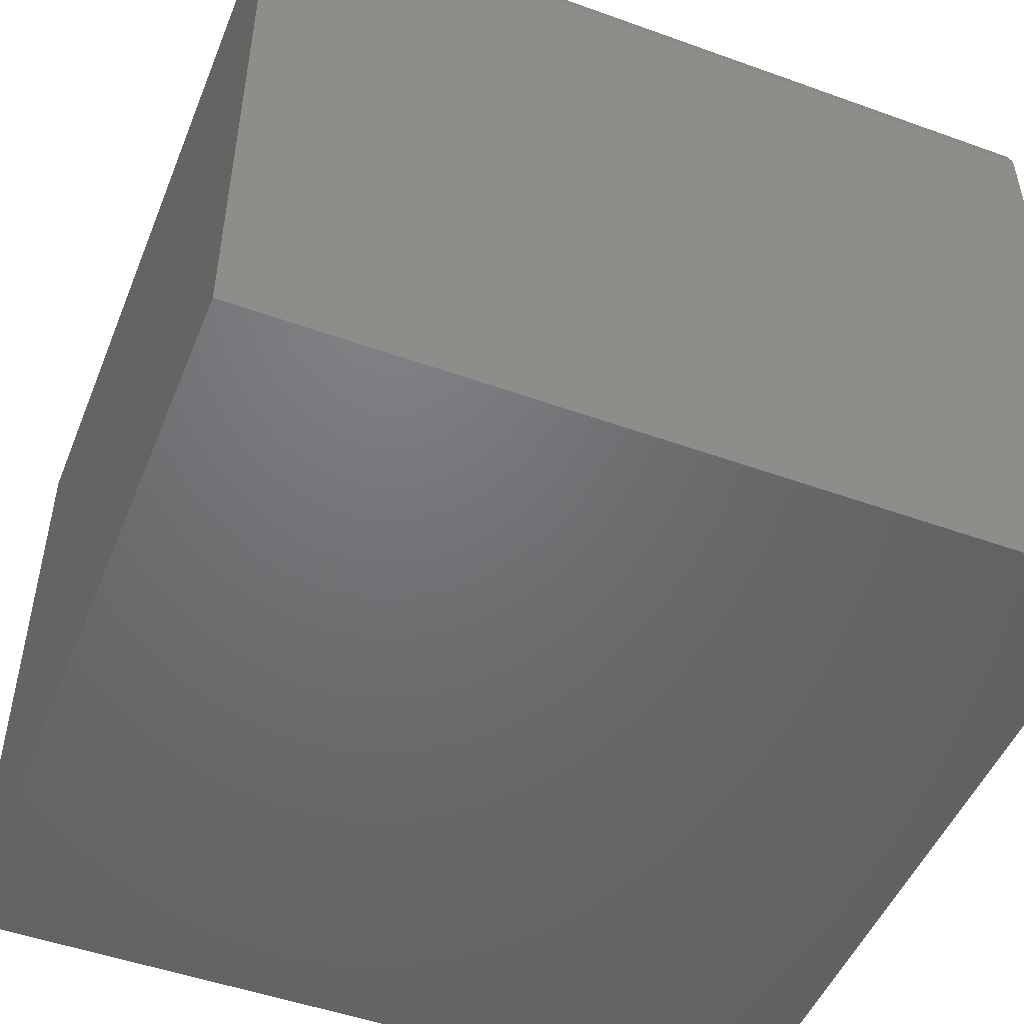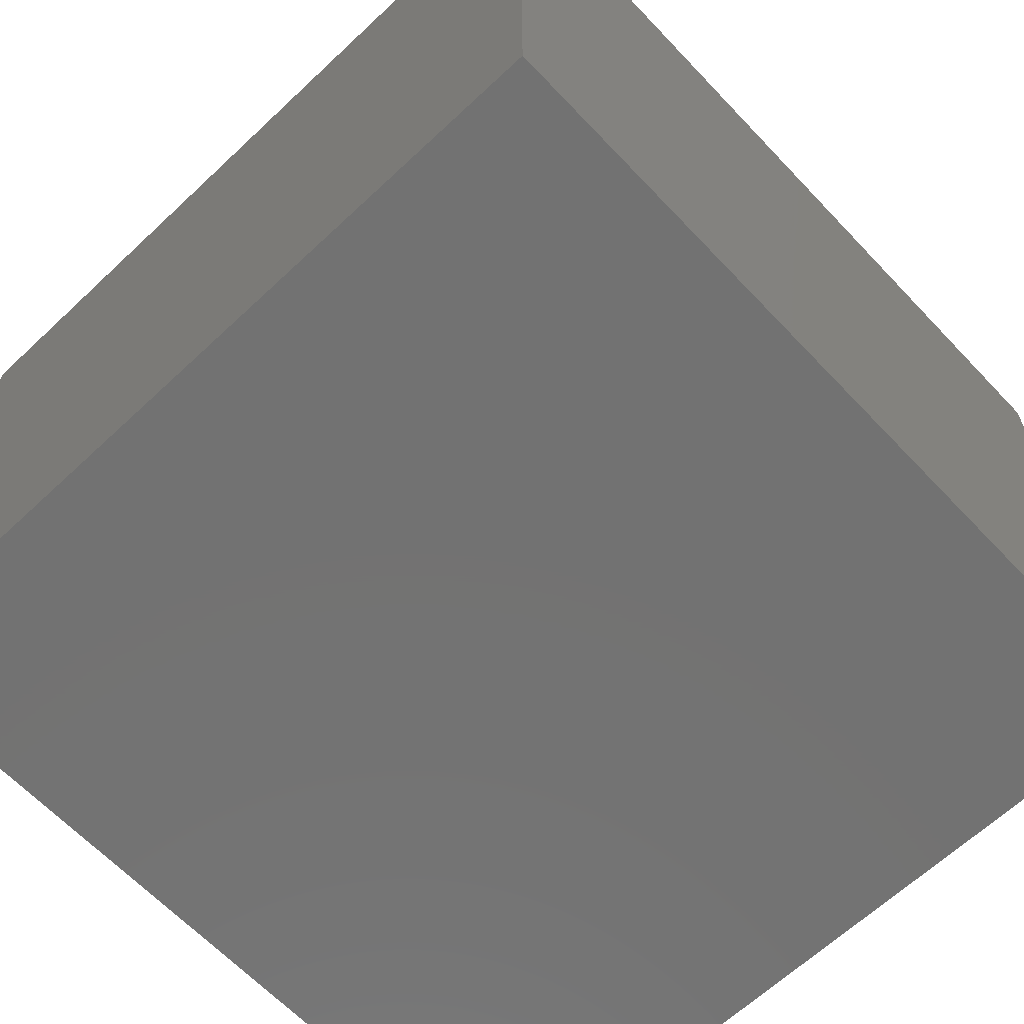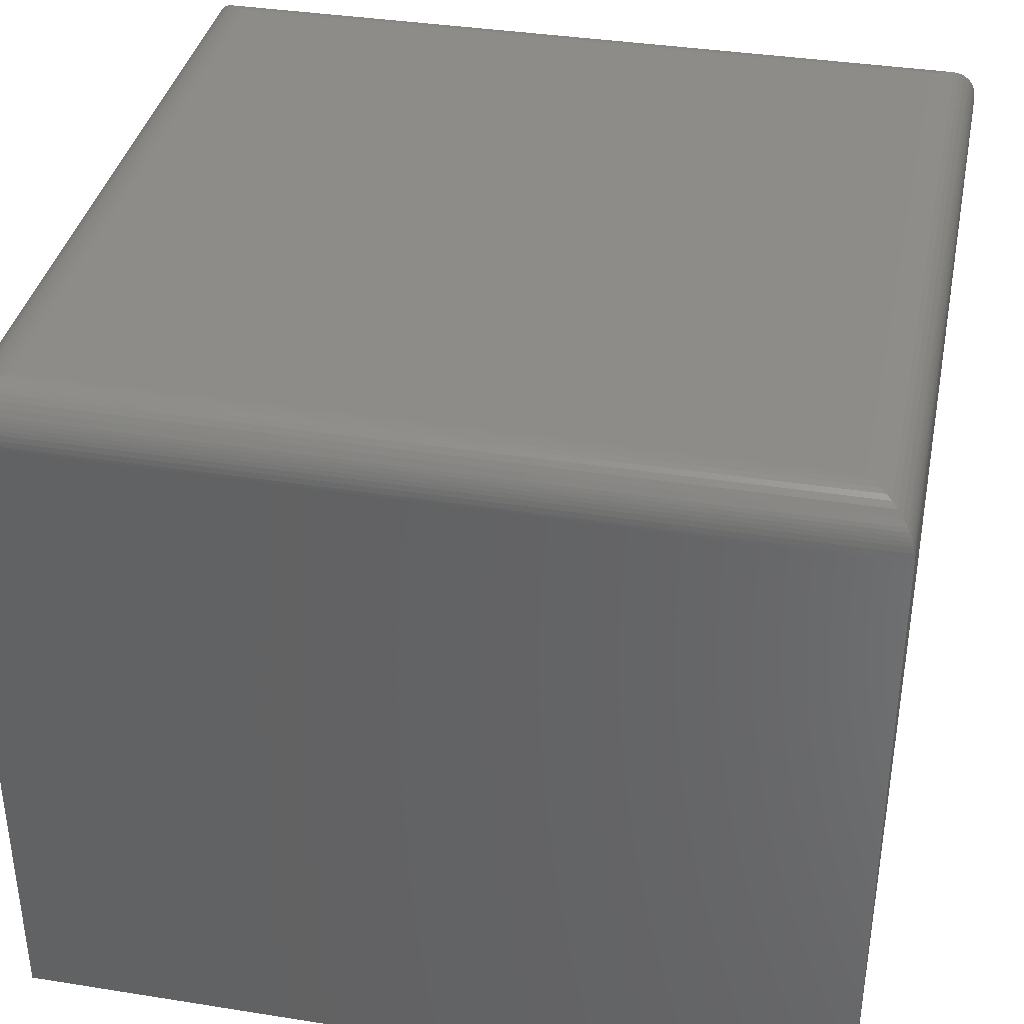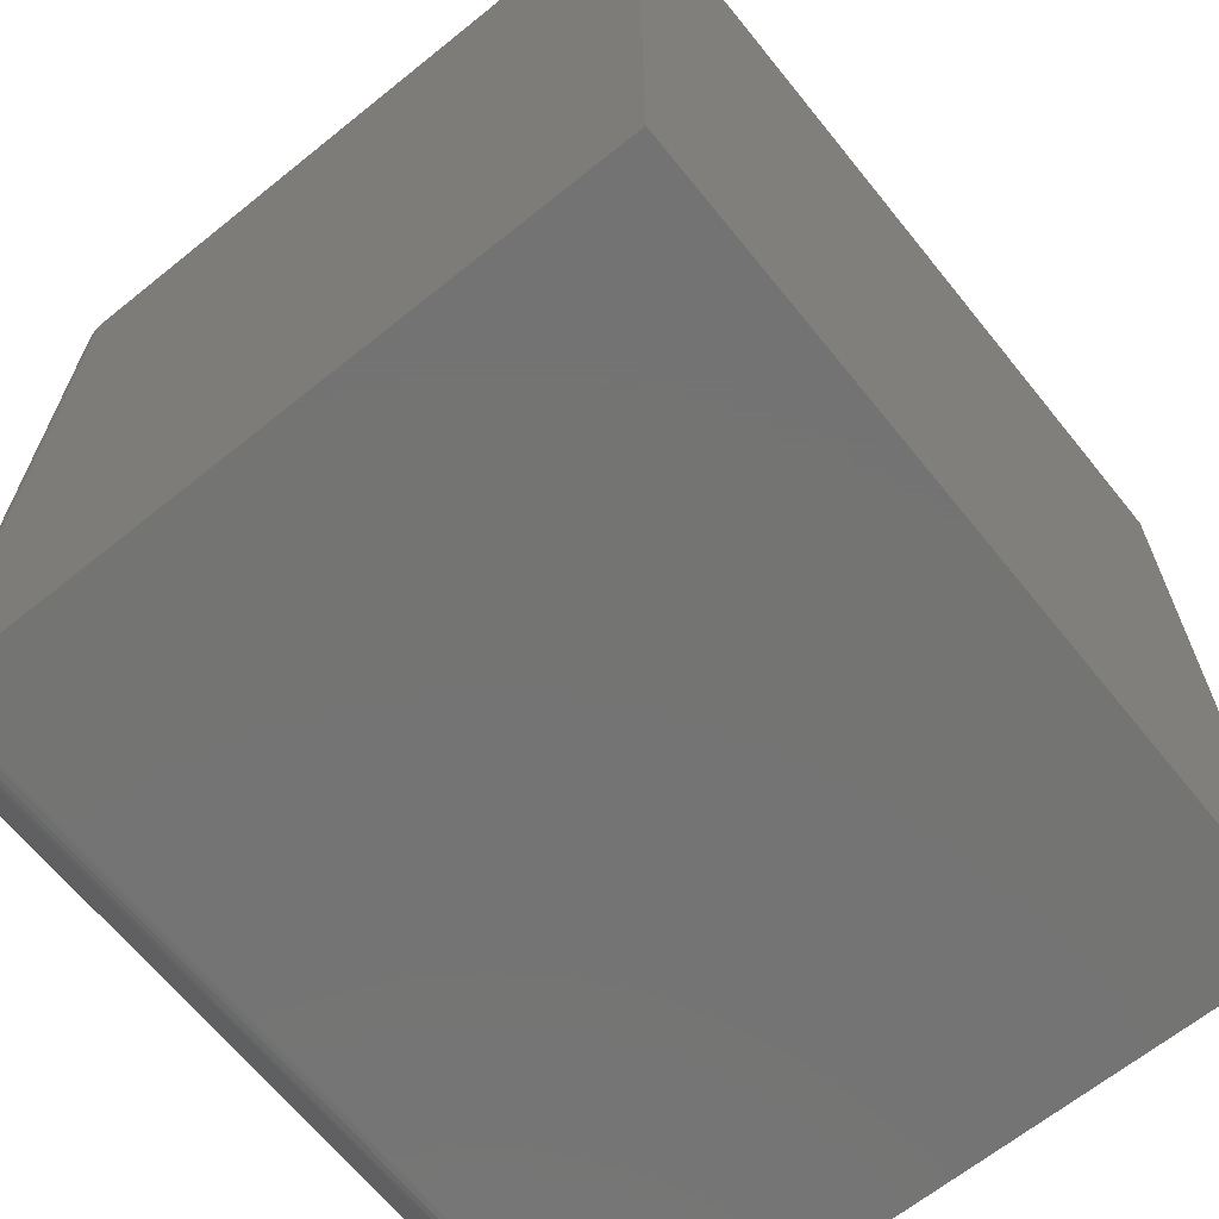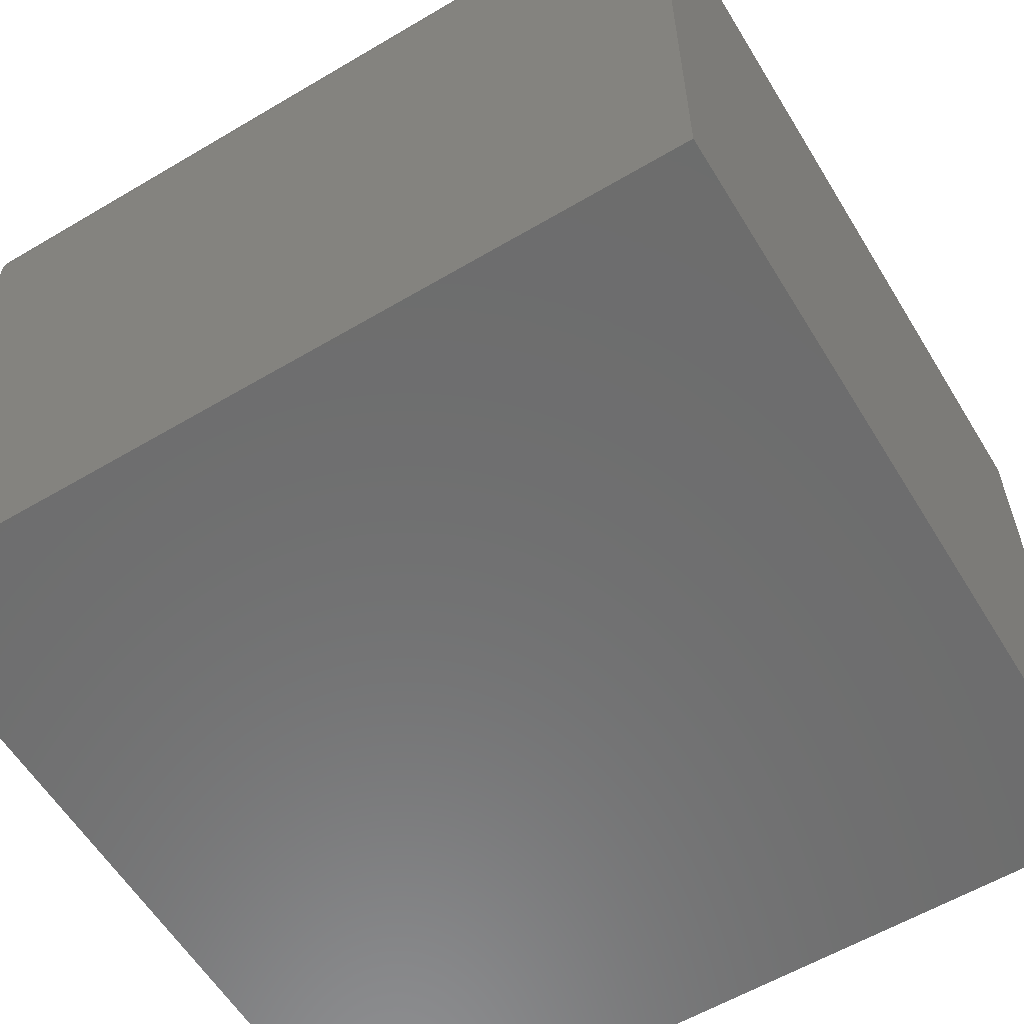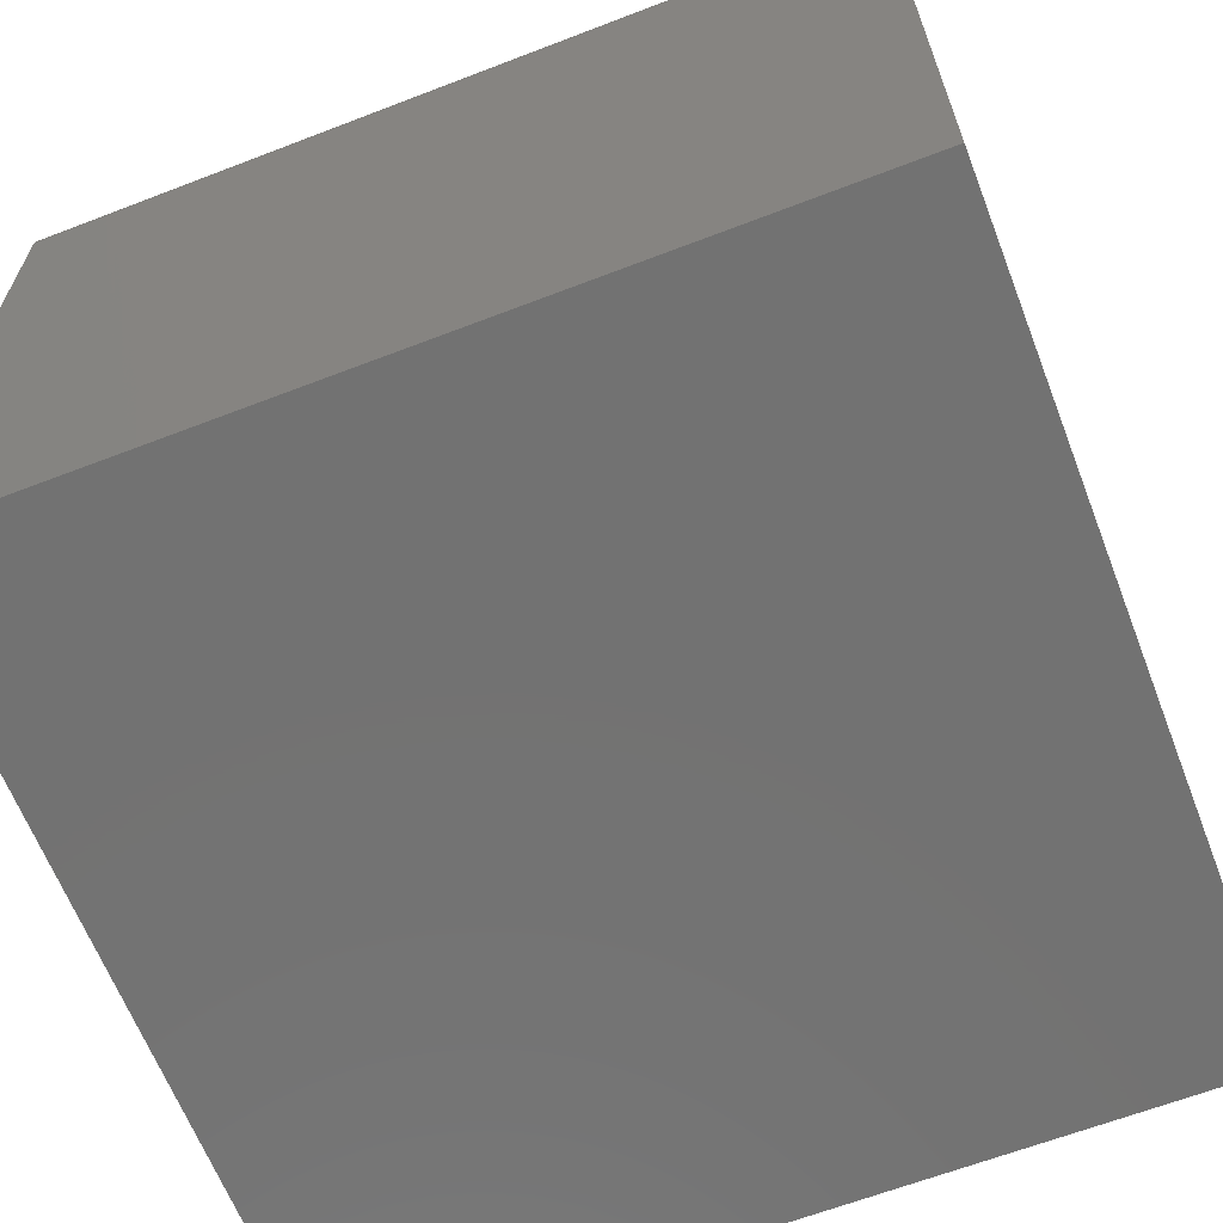
<metadata>
{"format":"stl","ext":"stl","renderer":"f3d","projection":"perspective","resolution":1024,"background":"white","views":[{"elev":-49.4,"azim":-111.7,"up":"+Z"},{"elev":-64.4,"azim":-136.6,"up":"+Z"},{"elev":37.0,"azim":-78.4,"up":"+Z"},{"elev":-66.0,"azim":128.9,"up":"+Y"},{"elev":-59.1,"azim":121.3,"up":"+Z"},{"elev":-64.3,"azim":-68.8,"up":"+Z"}]}
</metadata>
<code>
# stl→obj: 64 verts, 124 faces
v -0.7344 -0.75 -0.6406
v 0.7266 -0.75 -0.6406
v -0.7344 -0.75 0.5652
v 0.7266 -0.75 0.5652
v -0.7344 0.75 -0.6406
v -0.7344 0.75 0.5652
v 0.7266 0.75 -0.6406
v 0.7266 0.75 0.5652
v 0.6406 0.6641 0.6512
v -0.6484 0.6641 0.6512
v 0.6406 -0.6641 0.6512
v -0.6484 -0.6641 0.6512
v -0.7342 0.7498 0.5705
v -0.7331 -0.7487 0.5801
v -0.7331 0.7487 0.5801
v -0.7309 -0.7465 0.5894
v -0.7309 0.7465 0.5894
v -0.7285 -0.7441 0.5964
v -0.7285 0.7441 0.5964
v -0.7256 -0.7412 0.603
v -0.7256 0.7412 0.603
v -0.7222 -0.7379 0.6093
v -0.7222 0.7379 0.6093
v -0.7185 -0.7341 0.615
v -0.7342 -0.7498 0.5705
v -0.6606 -0.6762 0.6503
v -0.6606 0.6762 0.6503
v -0.6723 -0.688 0.6478
v -0.6723 0.6879 0.6478
v -0.6818 -0.6974 0.6444
v -0.6818 0.6974 0.6444
v -0.6911 -0.7067 0.6398
v -0.6911 0.7067 0.6398
v -0.7009 -0.7165 0.6333
v -0.7009 0.7165 0.6333
v -0.7101 -0.7257 0.6251
v -0.7101 0.7257 0.6251
v -0.7185 0.7341 0.615
v 0.7107 -0.7341 0.615
v 0.7144 -0.7379 0.6093
v 0.7178 -0.7412 0.603
v 0.7207 -0.7441 0.5964
v 0.7231 -0.7465 0.5894
v 0.7253 -0.7487 0.5801
v 0.6528 -0.6762 0.6503
v 0.6645 -0.6879 0.6478
v 0.674 -0.6974 0.6444
v 0.6833 -0.7067 0.6398
v 0.6931 -0.7165 0.6333
v 0.7023 -0.7257 0.6251
v 0.7264 -0.7498 0.5705
v 0.7107 0.7341 0.615
v 0.7144 0.7379 0.6093
v 0.7178 0.7412 0.603
v 0.7207 0.7441 0.5964
v 0.7231 0.7465 0.5894
v 0.7253 0.7487 0.5801
v 0.6528 0.6762 0.6503
v 0.6645 0.688 0.6478
v 0.674 0.6974 0.6444
v 0.6833 0.7067 0.6398
v 0.6931 0.7165 0.6333
v 0.7023 0.7257 0.6251
v 0.7264 0.7498 0.5705
f 1 2 3
f 3 2 4
f 5 6 7
f 7 6 8
f 6 5 3
f 3 5 1
f 9 10 11
f 11 10 12
f 7 8 2
f 2 8 4
f 13 14 15
f 15 14 16
f 15 16 17
f 17 16 18
f 17 18 19
f 19 18 20
f 19 20 21
f 21 20 22
f 21 22 23
f 23 22 24
f 6 3 13
f 13 3 25
f 13 25 14
f 12 10 26
f 26 10 27
f 26 27 28
f 28 27 29
f 28 29 30
f 30 29 31
f 30 31 32
f 32 31 33
f 32 33 34
f 34 33 35
f 34 35 36
f 36 35 37
f 36 37 24
f 24 37 38
f 24 38 23
f 39 22 40
f 40 22 20
f 40 20 41
f 41 20 18
f 41 18 42
f 42 18 16
f 42 16 43
f 43 16 14
f 43 14 44
f 44 14 25
f 11 12 45
f 45 12 26
f 45 26 46
f 46 26 28
f 46 28 47
f 47 28 30
f 47 30 48
f 48 30 32
f 48 32 49
f 49 32 34
f 49 34 50
f 50 34 36
f 50 36 39
f 39 36 24
f 39 24 22
f 3 4 25
f 25 4 51
f 25 51 44
f 52 40 53
f 53 40 41
f 53 41 54
f 54 41 42
f 54 42 55
f 55 42 43
f 55 43 56
f 56 43 44
f 56 44 57
f 57 44 51
f 9 11 58
f 58 11 45
f 58 45 59
f 59 45 46
f 59 46 60
f 60 46 47
f 60 47 61
f 61 47 48
f 61 48 62
f 62 48 49
f 62 49 63
f 63 49 50
f 63 50 52
f 52 50 39
f 52 39 40
f 4 8 51
f 51 8 64
f 51 64 57
f 64 15 57
f 57 15 17
f 57 17 56
f 56 17 19
f 56 19 55
f 55 19 21
f 55 21 54
f 54 21 23
f 54 23 53
f 53 23 38
f 8 6 64
f 64 6 13
f 64 13 15
f 10 9 27
f 27 9 58
f 27 58 29
f 29 58 59
f 29 59 31
f 31 59 60
f 31 60 33
f 33 60 61
f 33 61 35
f 35 61 62
f 35 62 37
f 37 62 63
f 37 63 38
f 38 63 52
f 38 52 53
f 5 7 1
f 1 7 2

</code>
